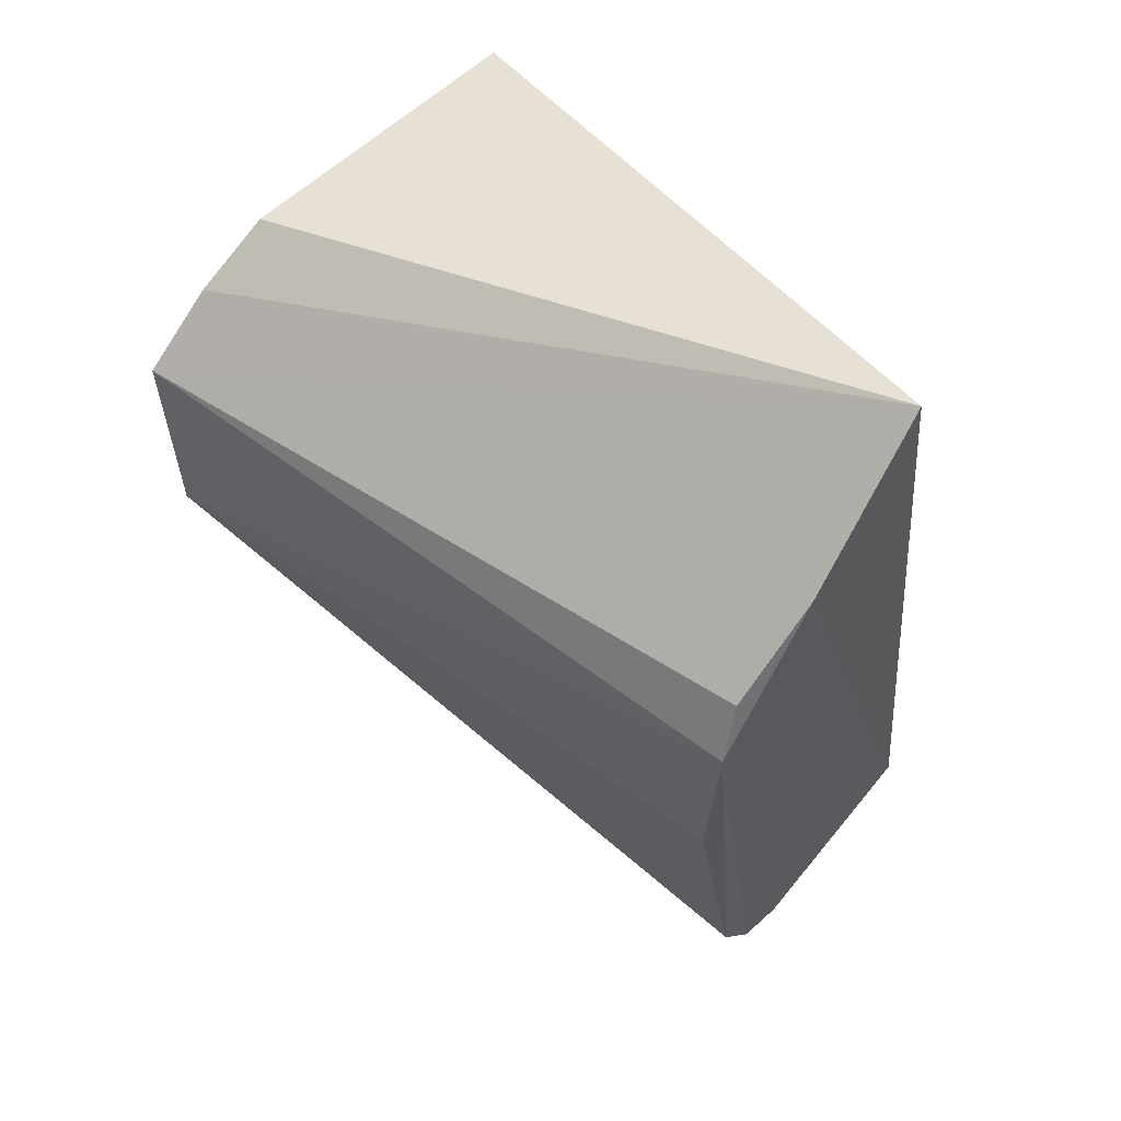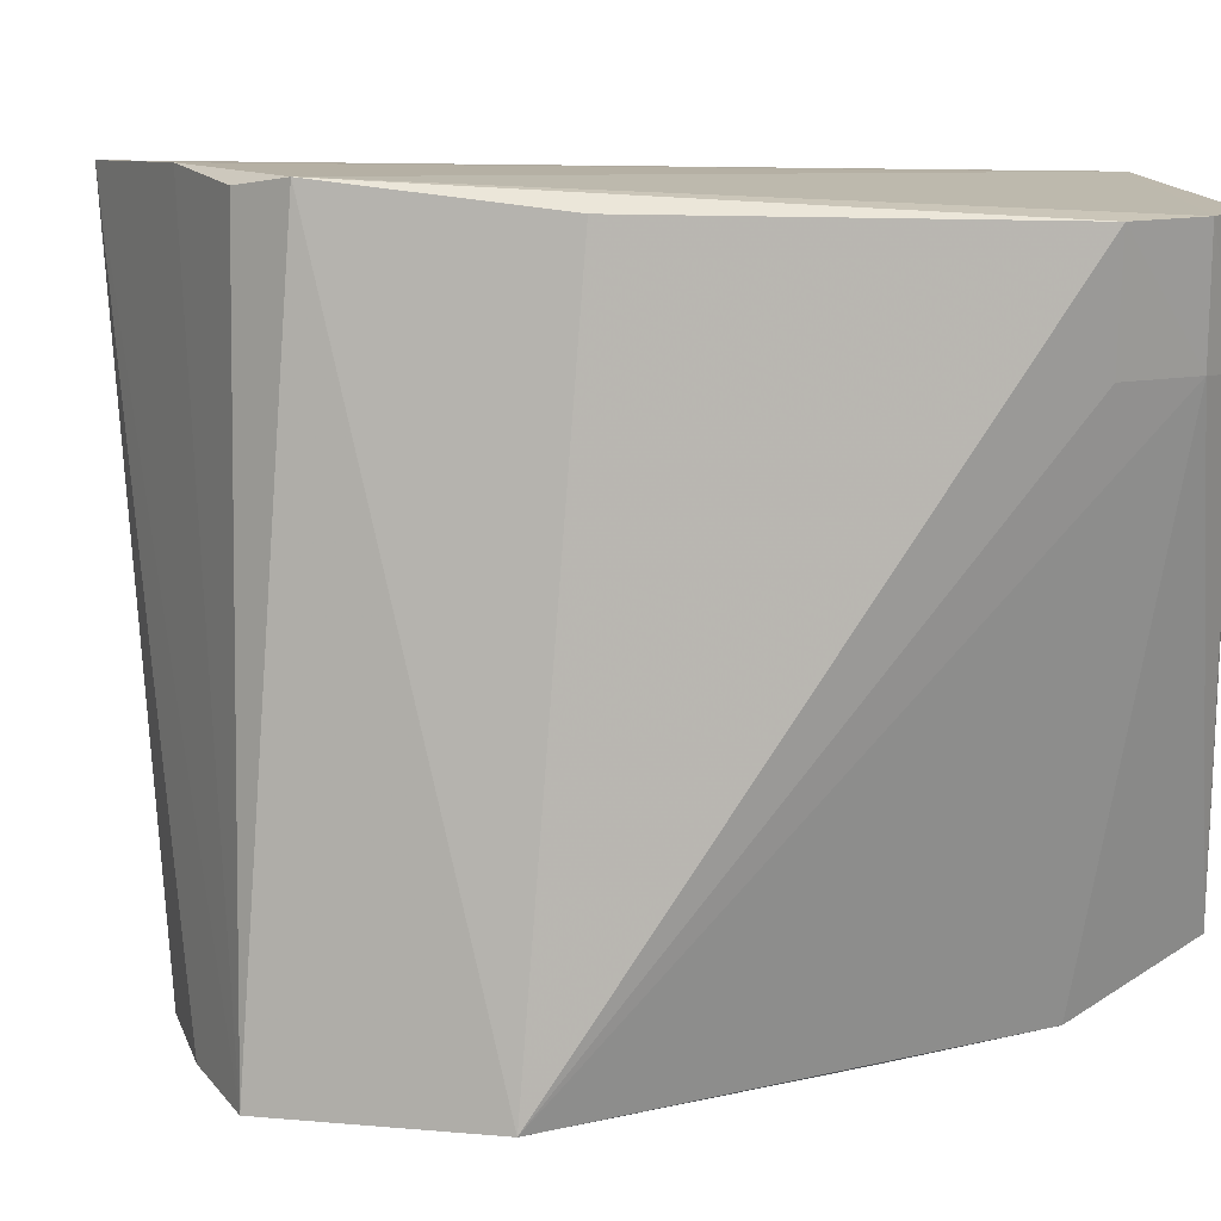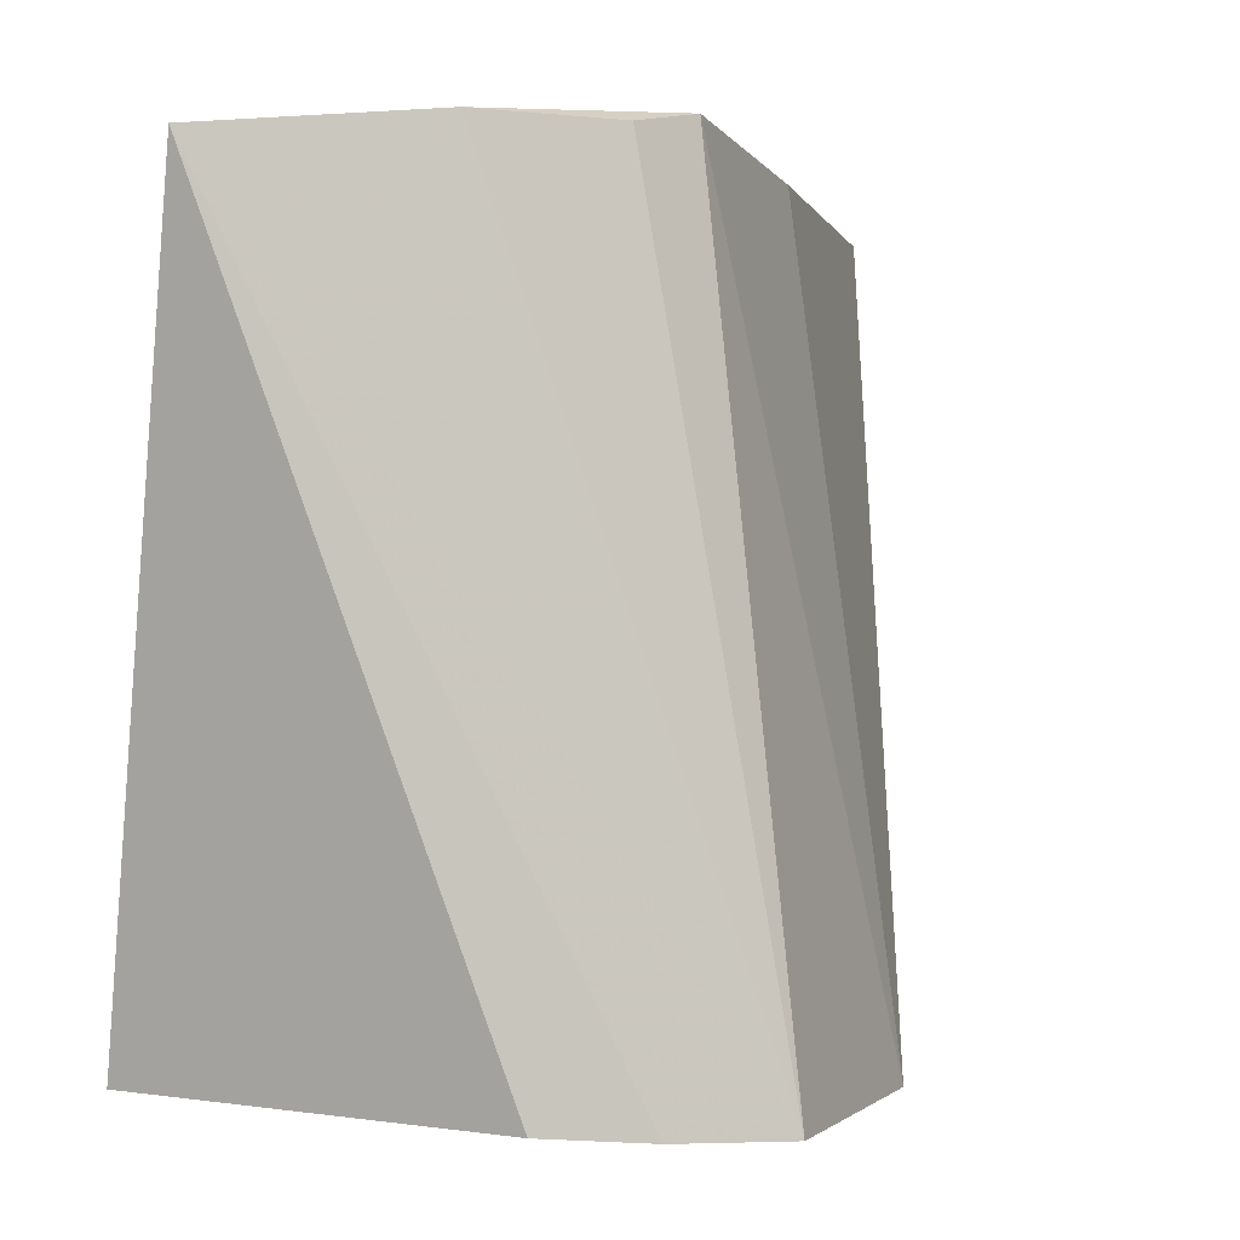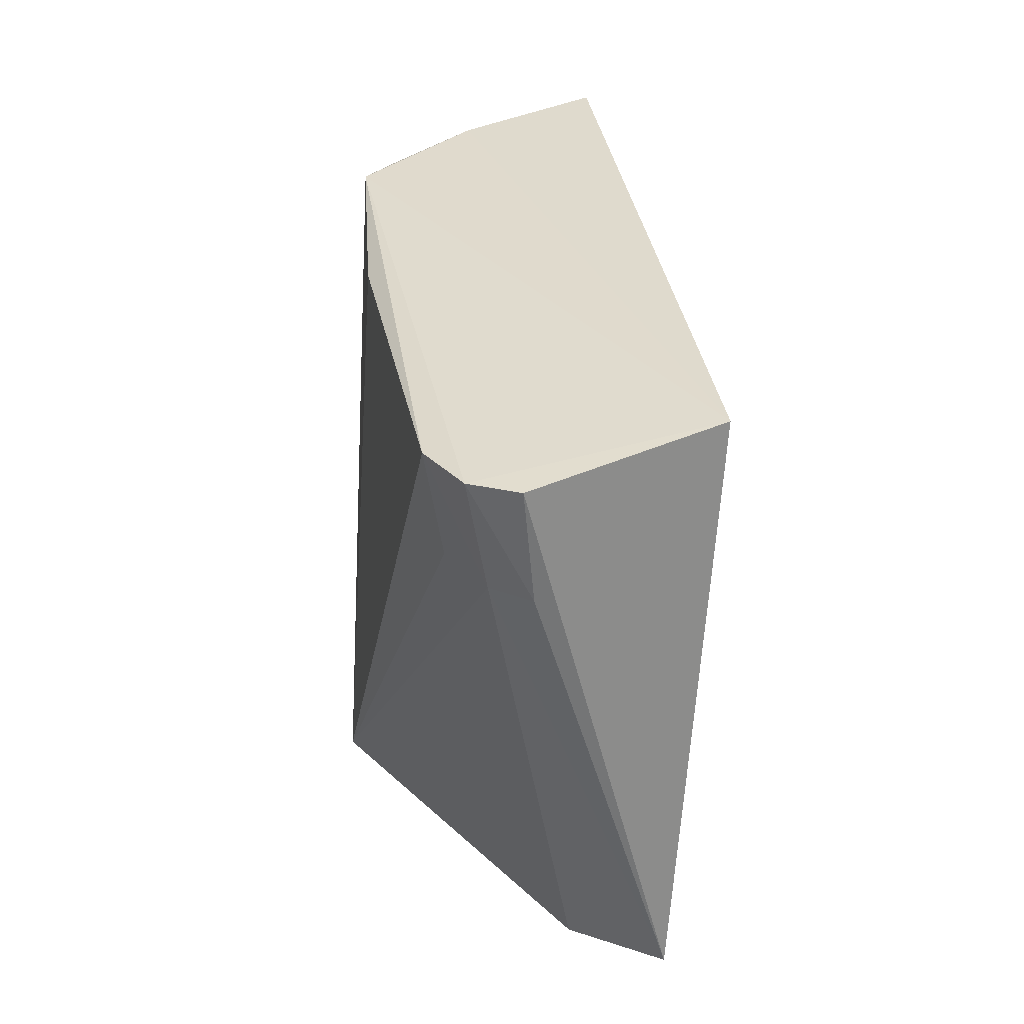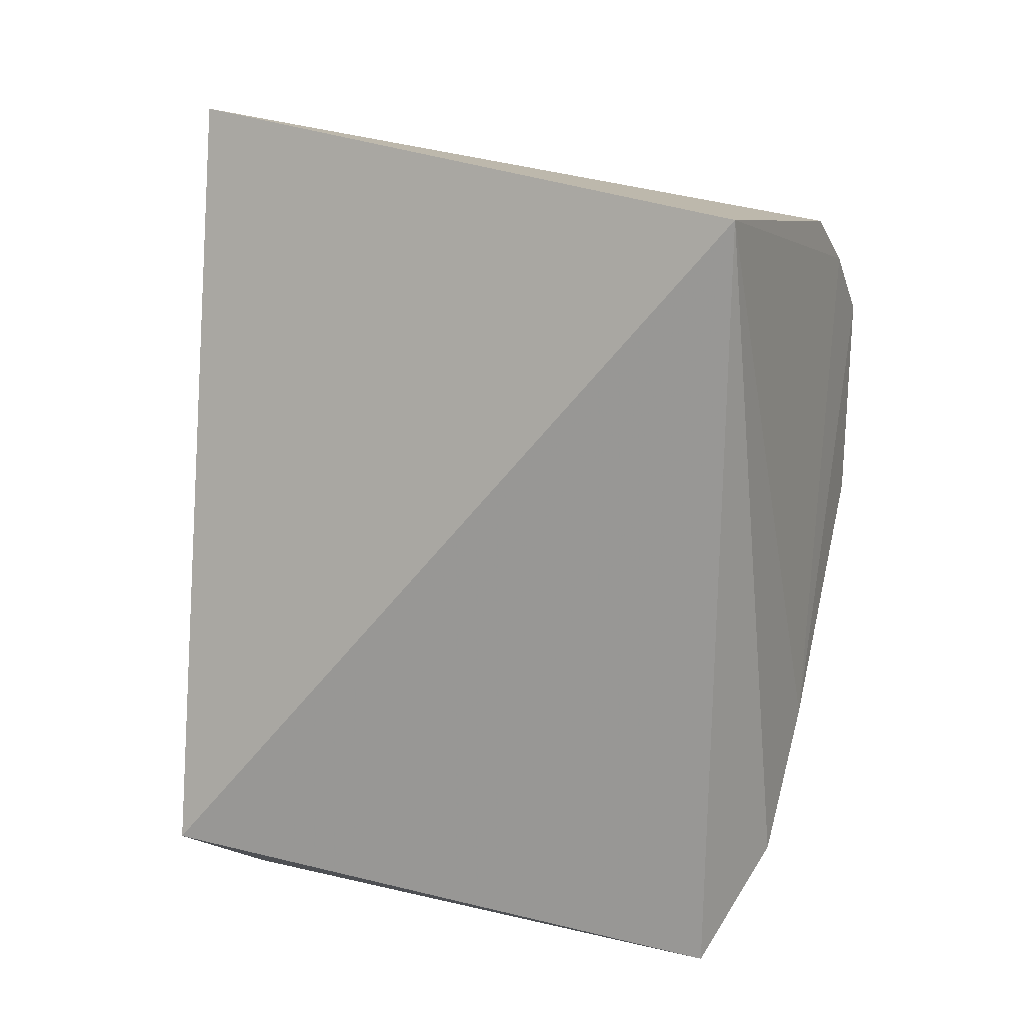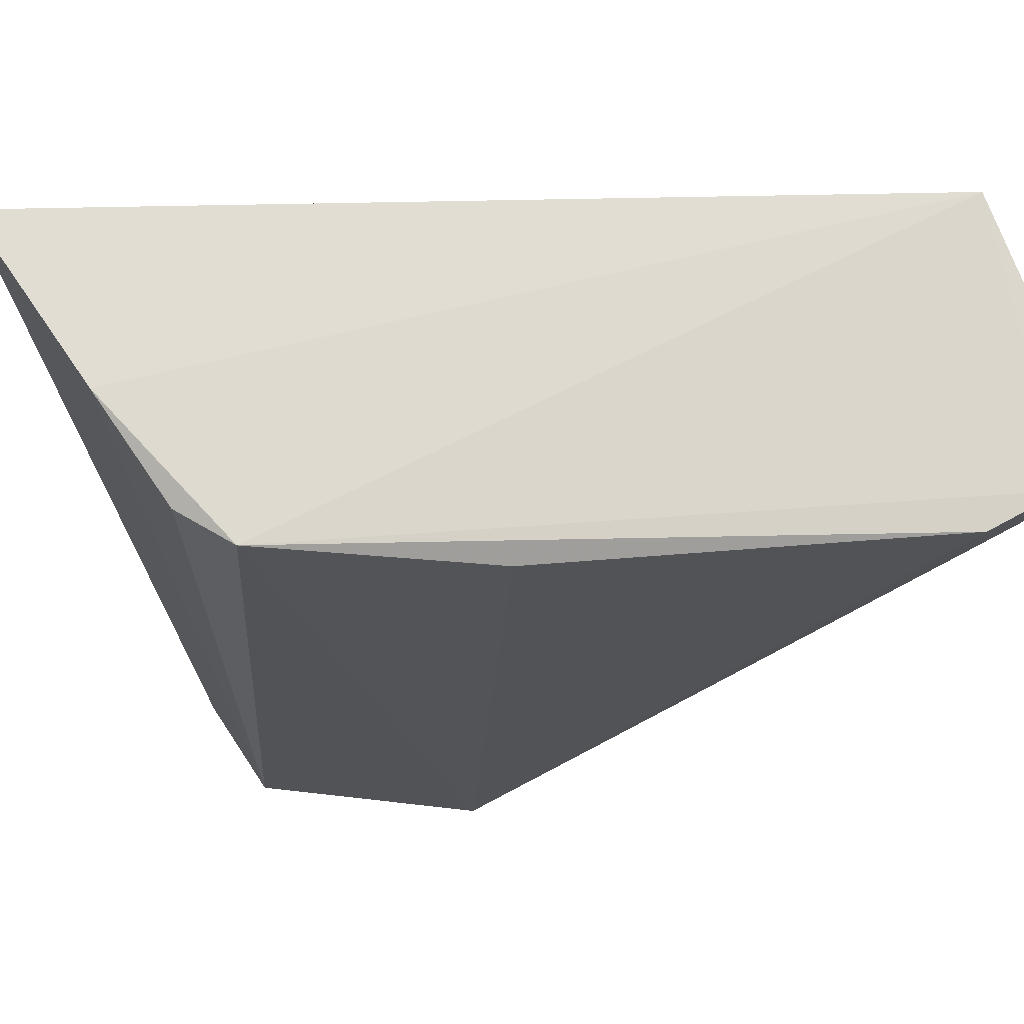
<metadata>
{"format":"obj","ext":"obj","renderer":"f3d","projection":"perspective","resolution":1024,"background":"white","views":[{"elev":57.5,"azim":-45.6,"up":"+Y"},{"elev":15.5,"azim":-76.1,"up":"+Z"},{"elev":-0.0,"azim":-157.3,"up":"+Z"},{"elev":-56.8,"azim":4.5,"up":"+Y"},{"elev":11.8,"azim":110.9,"up":"+Y"},{"elev":75.1,"azim":-83.4,"up":"+Z"}]}
</metadata>
<code>
v -0.2097 -0.2058 0.007626
v -0.1707 -0.2037 -0.2181
v -0.1364 -0.1678 0.007576
v -0.1779 0.1437 0.006564
v -0.3098 0.05573 -0.2447
v -0.1364 0.105 -0.2348
v -0.2772 0.04445 0.01738
v -0.3099 -0.0259 -0.2422
v -0.2524 0.09766 -0.2413
v -0.2298 -0.1986 0.008509
v -0.2332 0.09572 0.01418
v -0.2089 -0.1656 -0.2362
v -0.2813 0.07977 -0.2436
v -0.2451 -0.1765 0.008442
v -0.2093 -0.2054 -0.0379
v -0.2673 0.06588 0.01303
v -0.2256 -0.1985 -0.03559
v -0.2414 -0.1138 -0.2407
v -0.2723 -0.037 0.00948
v -0.2416 -0.1754 -0.0355
f 1 2 3
f 6 3 2
f 6 4 3
f 8 7 5
f 9 4 6
f 10 1 3
f 10 3 7
f 11 7 3
f 11 3 4
f 11 4 5
f 12 6 2
f 13 9 6
f 13 5 4
f 13 4 9
f 14 10 7
f 15 2 1
f 15 1 10
f 16 11 5
f 16 5 7
f 16 7 11
f 17 8 12
f 17 10 14
f 17 12 2
f 17 15 10
f 17 2 15
f 18 12 8
f 18 8 5
f 18 5 13
f 18 13 6
f 18 6 12
f 19 14 7
f 19 7 8
f 19 8 14
f 20 17 14
f 20 14 8
f 20 8 17

</code>
